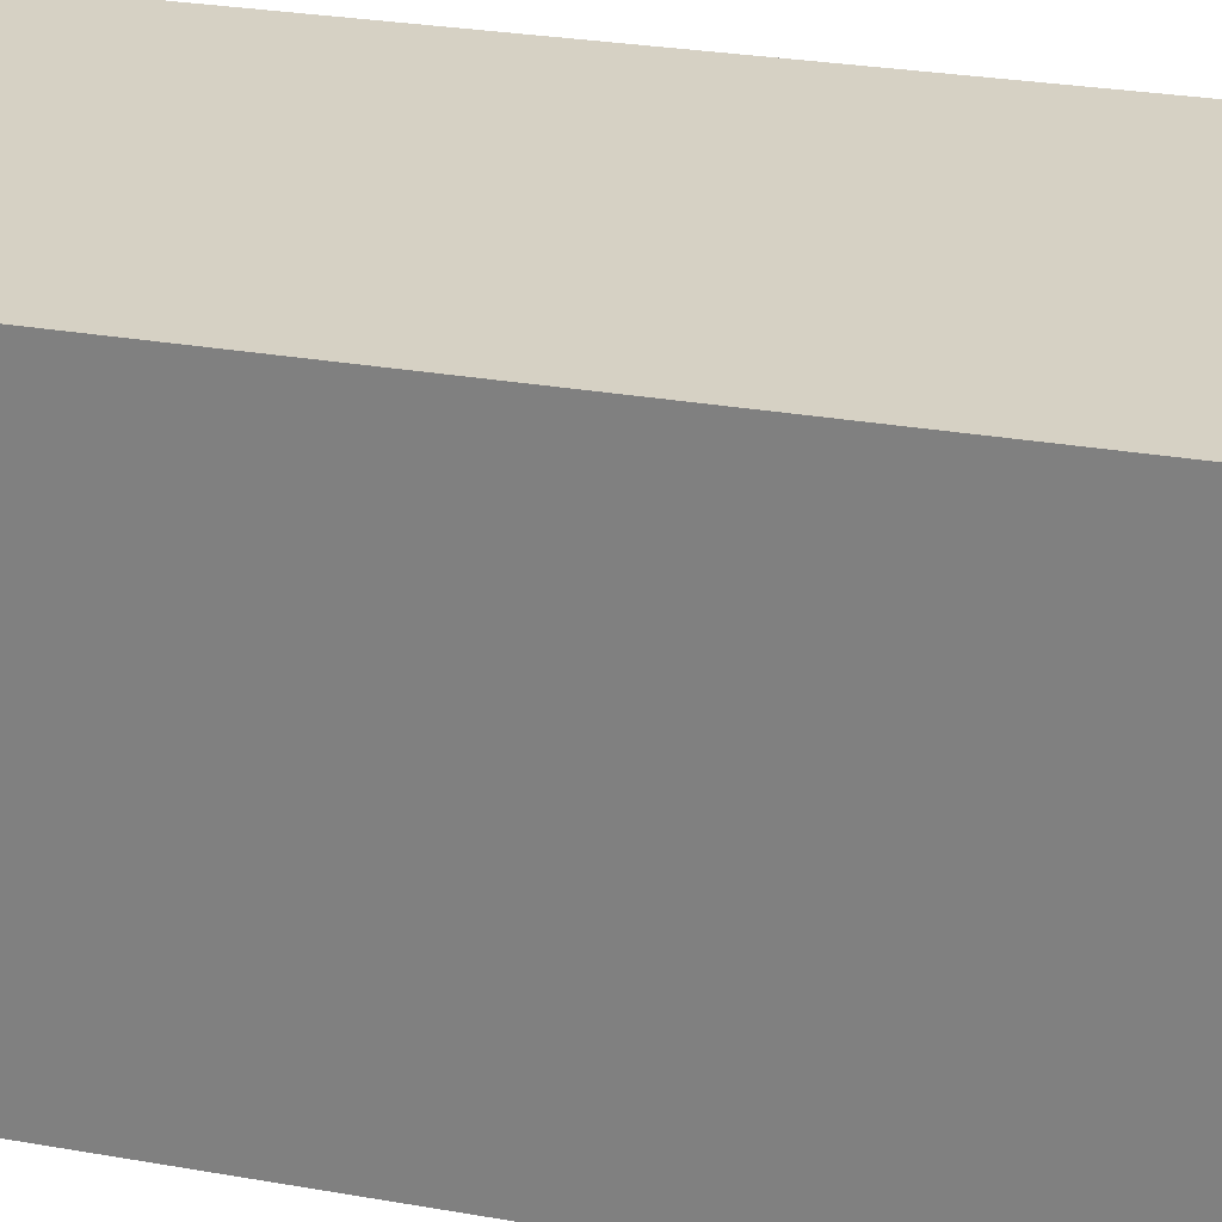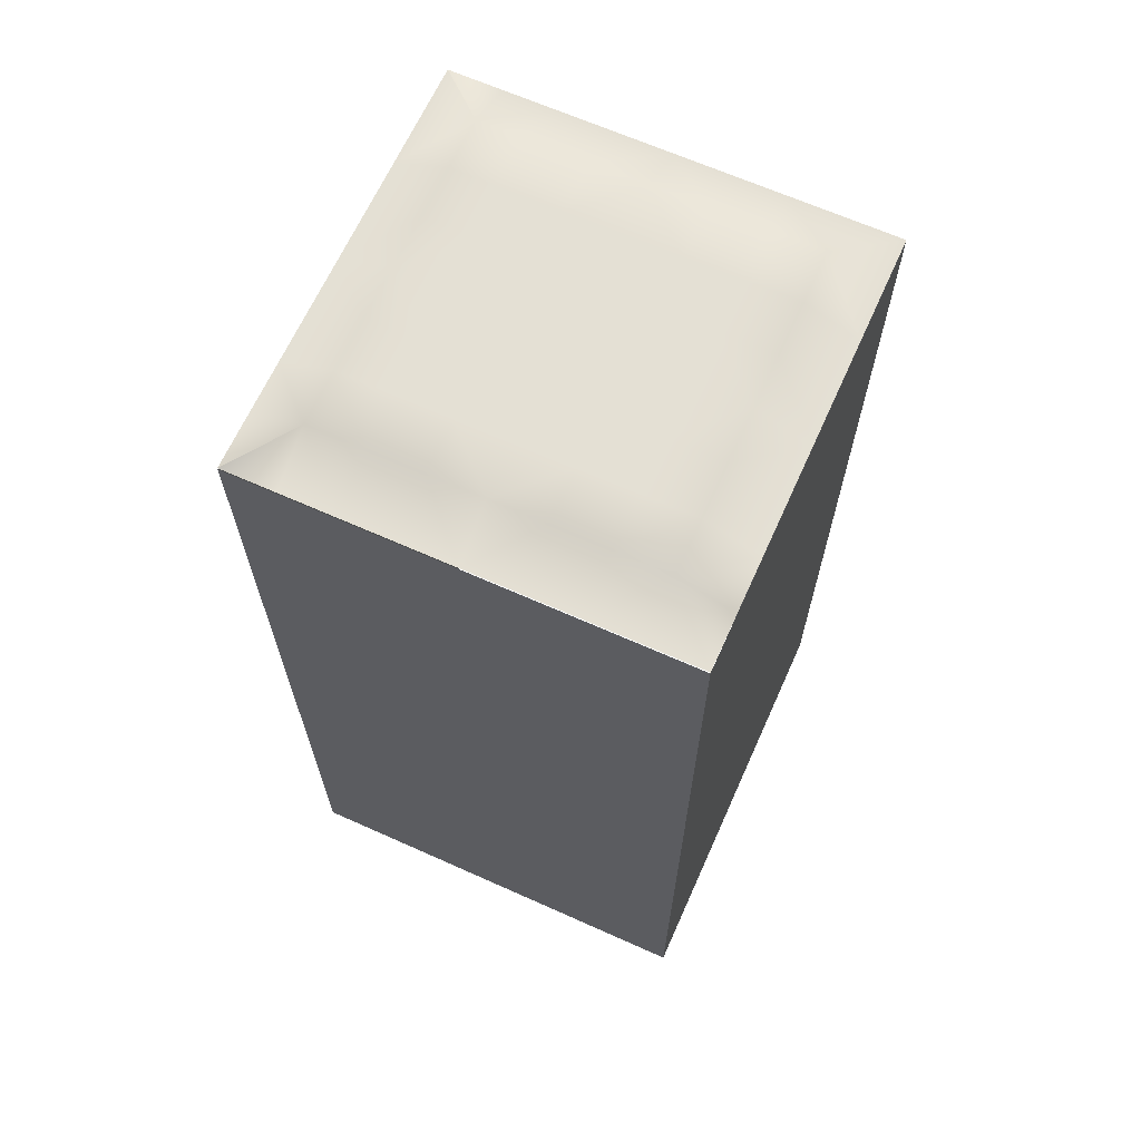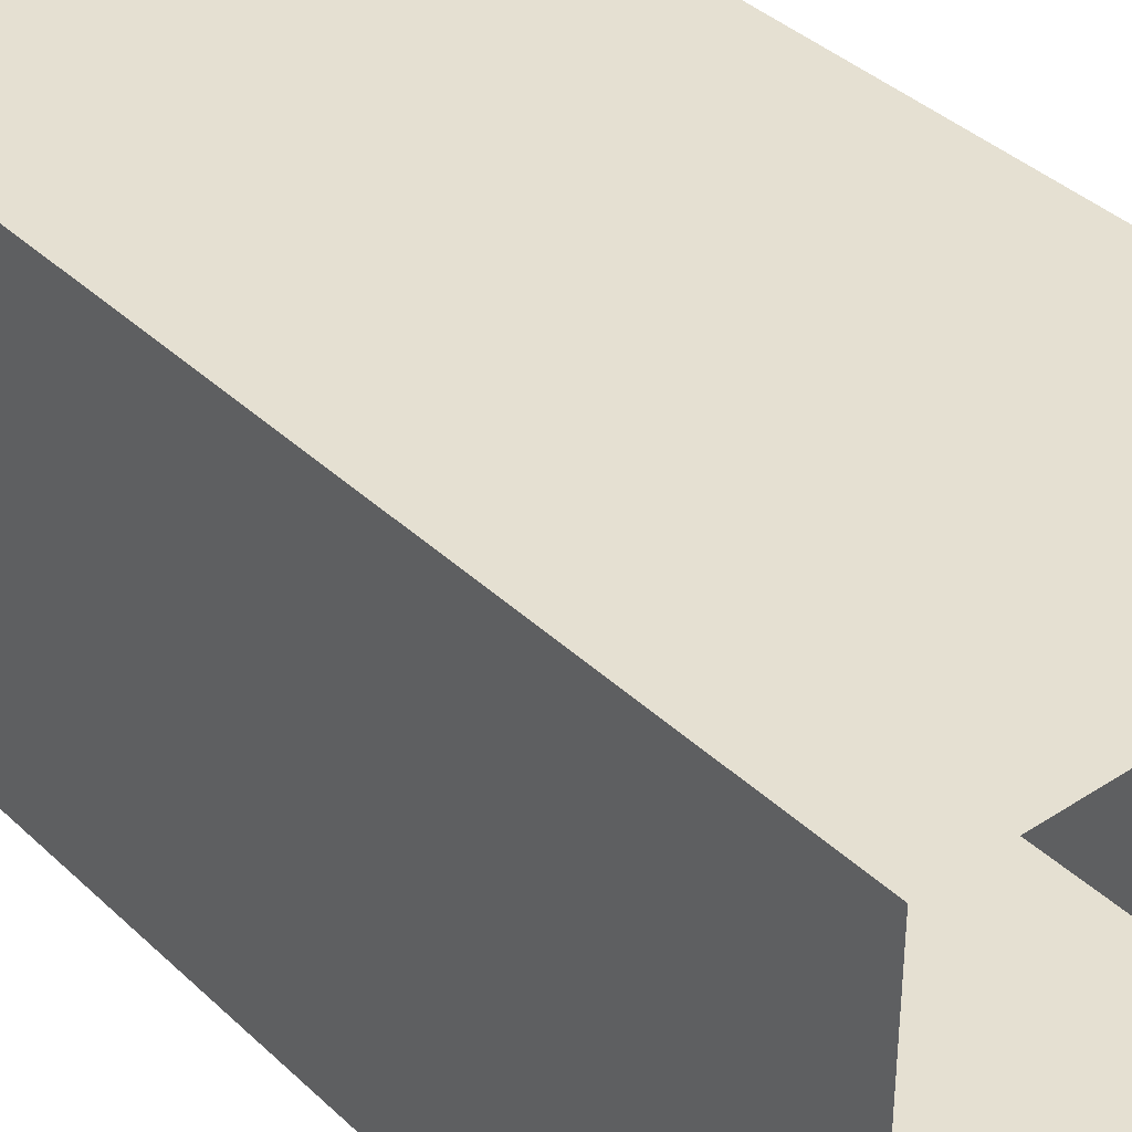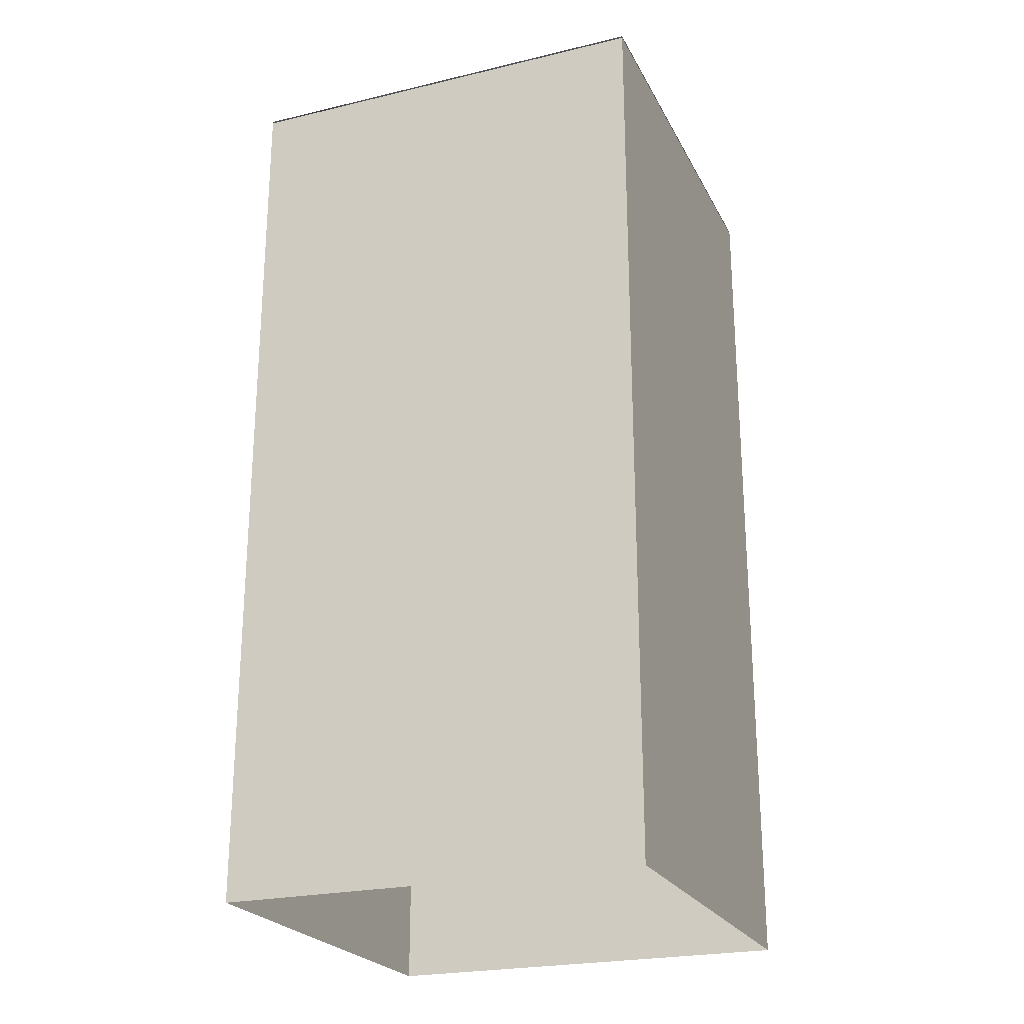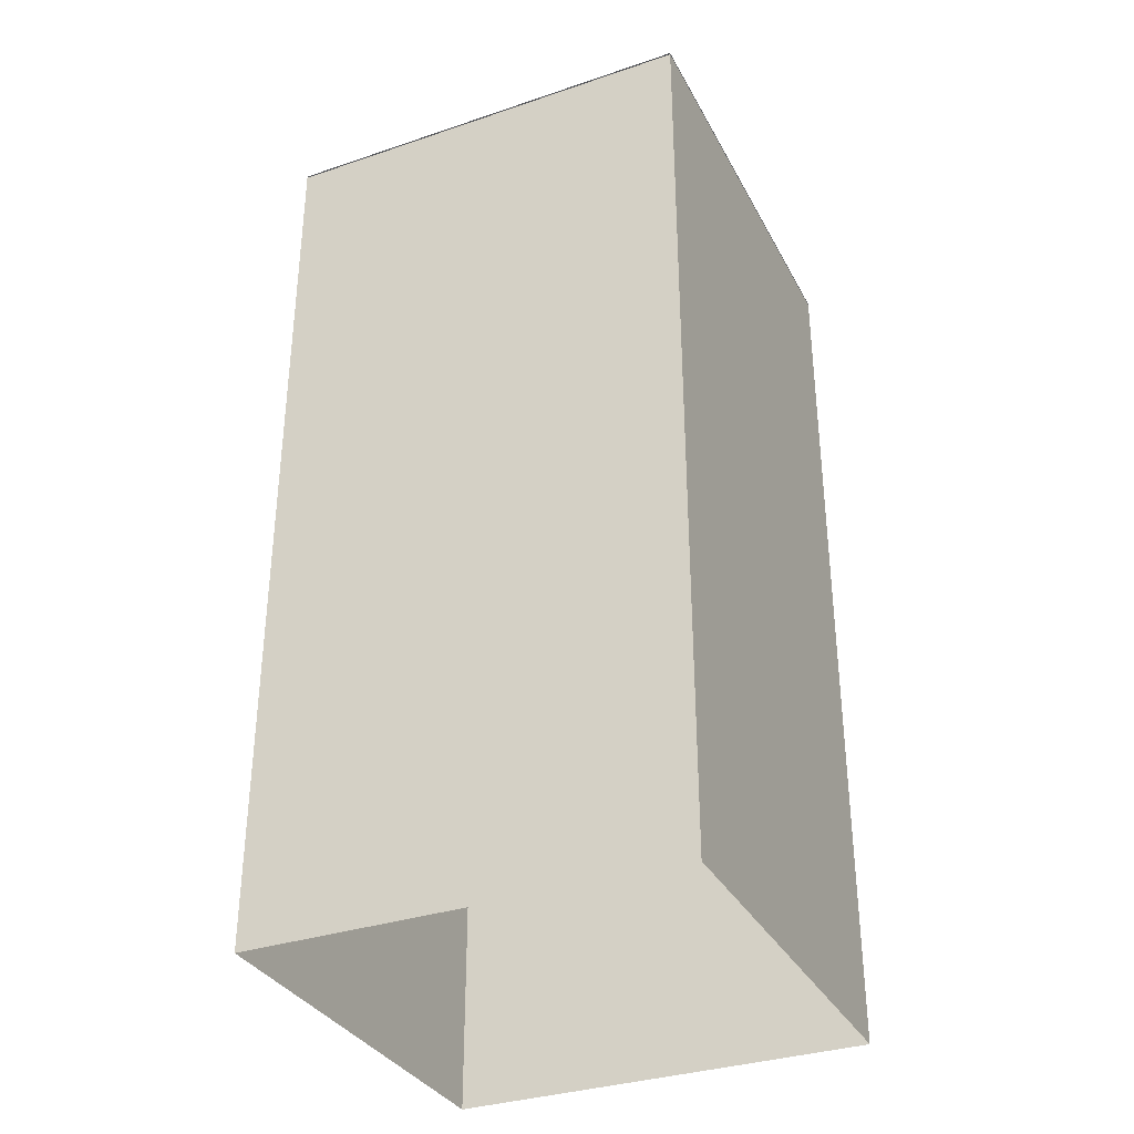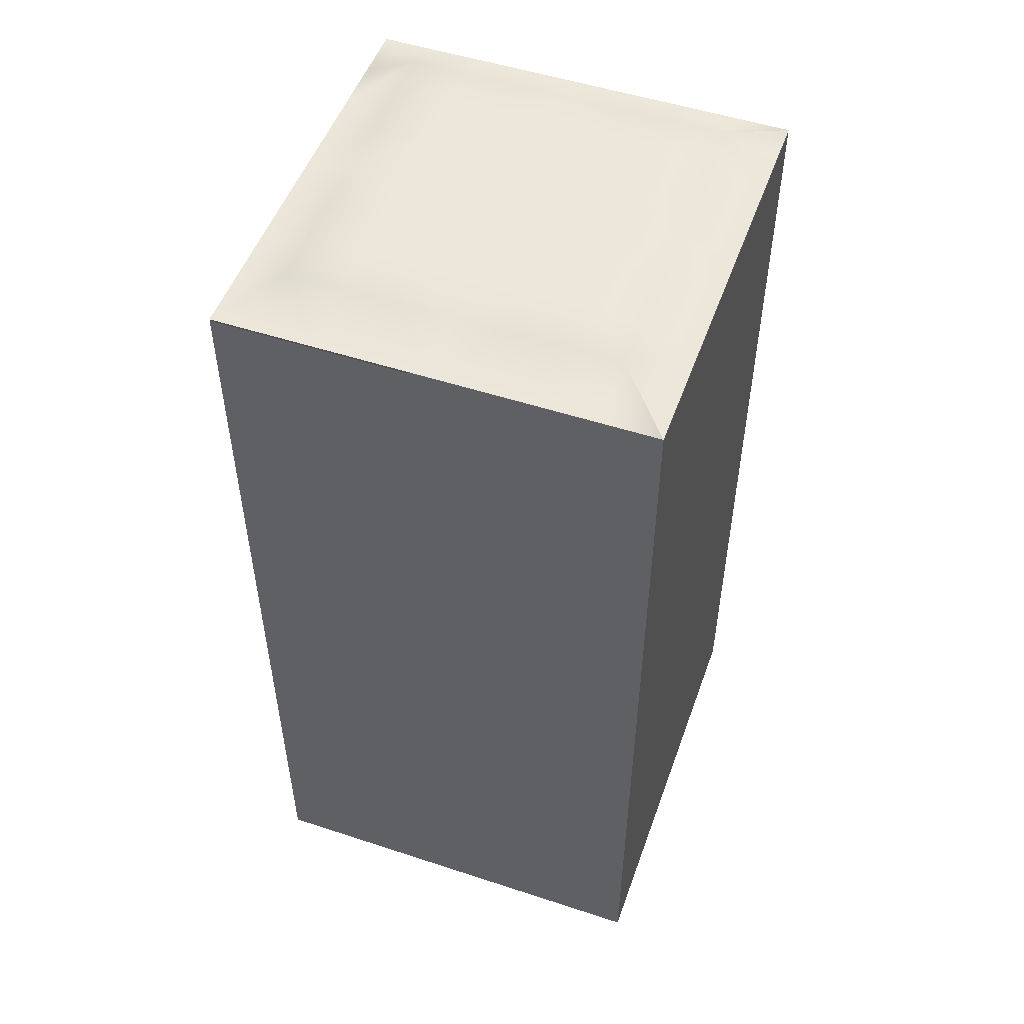
<metadata>
{"format":"obj","ext":"obj","renderer":"f3d","projection":"perspective","resolution":1024,"background":"white","views":[{"elev":26.6,"azim":105.7,"up":"+Z"},{"elev":66.0,"azim":24.2,"up":"+Y"},{"elev":37.8,"azim":-40.0,"up":"+Z"},{"elev":-23.7,"azim":111.7,"up":"+Y"},{"elev":-33.8,"azim":-65.4,"up":"+Y"},{"elev":51.5,"azim":-160.4,"up":"+Y"}]}
</metadata>
<code>
g default
v -200 -850.1 200
v 200 -850.1 200
v -200 -1.405 200
v 200 -1.405 200
v -200 -1.405 -200
v 200 -1.405 -200
v -200 -850.1 -200
v 200 -850.1 -200
v -200 0.3989 200
v 200 0.3989 200
v -200 0.3989 -200
v 200 0.3989 -200
v 0 23.17 0
v -200 0.3989 0
v 0 0.3989 200
v 200 0.3989 0
v 0 0.3989 -200
v -100 23.17 -100
v -100 0.3989 -200
v -200 0.3989 -100
v -100 23.17 0
v 0 23.17 -100
v -100 23.17 100
v -200 0.3989 100
v -100 0.3989 200
v 0 23.17 100
v 100 23.17 100
v 100 0.3989 200
v 200 0.3989 100
v 100 23.17 0
v 100 23.17 -100
v 200 0.3989 -100
v 100 0.3989 -200
v -50 23.17 -150
v 0 23.17 -150
v -50 0.3989 -200
v -100 23.17 -150
v -50 23.17 -100
v -150 23.17 50
v -150 23.17 0
v -200 0.3989 50
v -150 23.17 100
v -100 23.17 50
v 50 23.17 150
v 0 23.17 150
v 50 0.3989 200
v 100 23.17 150
v 50 23.17 100
v 150 23.17 -50
v 150 23.17 0
v 200 0.3989 -50
v 150 23.17 -100
v 100 23.17 -50
v -150 23.17 -150
v -150 0.3989 -200
v -200 0.3989 -150
v -150 23.17 -100
v -150 23.17 -50
v -200 0.3989 -50
v -100 23.17 -50
v -50 23.17 -50
v -50 23.17 0
v 0 23.17 -50
v -150 23.17 150
v -200 0.3989 150
v -150 0.3989 200
v -100 23.17 150
v -50 23.17 150
v -50 0.3989 200
v -50 23.17 100
v -50 23.17 50
v 0 23.17 50
v 150 23.17 150
v 150 0.3989 200
v 200 0.3989 150
v 150 23.17 100
v 150 23.17 50
v 200 0.3989 50
v 100 23.17 50
v 50 23.17 50
v 50 23.17 0
v 150 23.17 -150
v 200 0.3989 -150
v 150 0.3989 -200
v 100 23.17 -150
v 50 23.17 -150
v 50 0.3989 -200
v 50 23.17 -100
v 50 23.17 -50
g polySurface8
f 1 2 4 3
f 5 6 8 7
f 2 8 6 4
f 7 1 3 5
f 22 35 38
f 38 35 34
f 21 40 43
f 43 40 39
f 26 45 48
f 48 45 44
f 30 50 53
f 53 50 49
f 37 19 54
f 54 19 55
f 20 59 57
f 57 59 58
f 60 21 61
f 61 21 62
f 42 24 64
f 64 24 65
f 25 69 67
f 67 69 68
f 70 26 71
f 71 26 72
f 47 28 73
f 73 28 74
f 29 78 76
f 76 78 77
f 79 30 80
f 80 30 81
f 52 32 82
f 82 32 83
f 33 87 85
f 85 87 86
f 88 22 89
f 89 22 63
f 35 17 34
f 34 17 36
f 19 37 36
f 36 37 34
f 37 18 34
f 34 18 38
f 40 14 39
f 39 14 41
f 24 42 41
f 41 42 39
f 42 23 39
f 39 23 43
f 45 15 44
f 44 15 46
f 28 47 46
f 46 47 44
f 47 27 44
f 44 27 48
f 50 16 49
f 49 16 51
f 32 52 51
f 51 52 49
f 52 31 49
f 49 31 53
f 55 11 54
f 54 11 56
f 56 20 54
f 54 20 57
f 18 37 57
f 57 37 54
f 59 14 58
f 58 14 40
f 21 60 40
f 40 60 58
f 60 18 58
f 58 18 57
f 13 63 62
f 62 63 61
f 63 22 61
f 61 22 38
f 18 60 38
f 38 60 61
f 65 9 64
f 64 9 66
f 66 25 64
f 64 25 67
f 23 42 67
f 67 42 64
f 69 15 68
f 68 15 45
f 26 70 45
f 45 70 68
f 70 23 68
f 68 23 67
f 13 62 72
f 72 62 71
f 62 21 71
f 71 21 43
f 23 70 43
f 43 70 71
f 74 10 73
f 73 10 75
f 75 29 73
f 73 29 76
f 27 47 76
f 76 47 73
f 78 16 77
f 77 16 50
f 30 79 50
f 50 79 77
f 79 27 77
f 77 27 76
f 13 72 81
f 81 72 80
f 72 26 80
f 80 26 48
f 27 79 48
f 48 79 80
f 83 12 82
f 82 12 84
f 84 33 82
f 82 33 85
f 31 52 85
f 85 52 82
f 87 17 86
f 86 17 35
f 22 88 35
f 35 88 86
f 88 31 86
f 86 31 85
f 13 81 63
f 63 81 89
f 81 30 89
f 89 30 53
f 31 88 53
f 53 88 89

</code>
